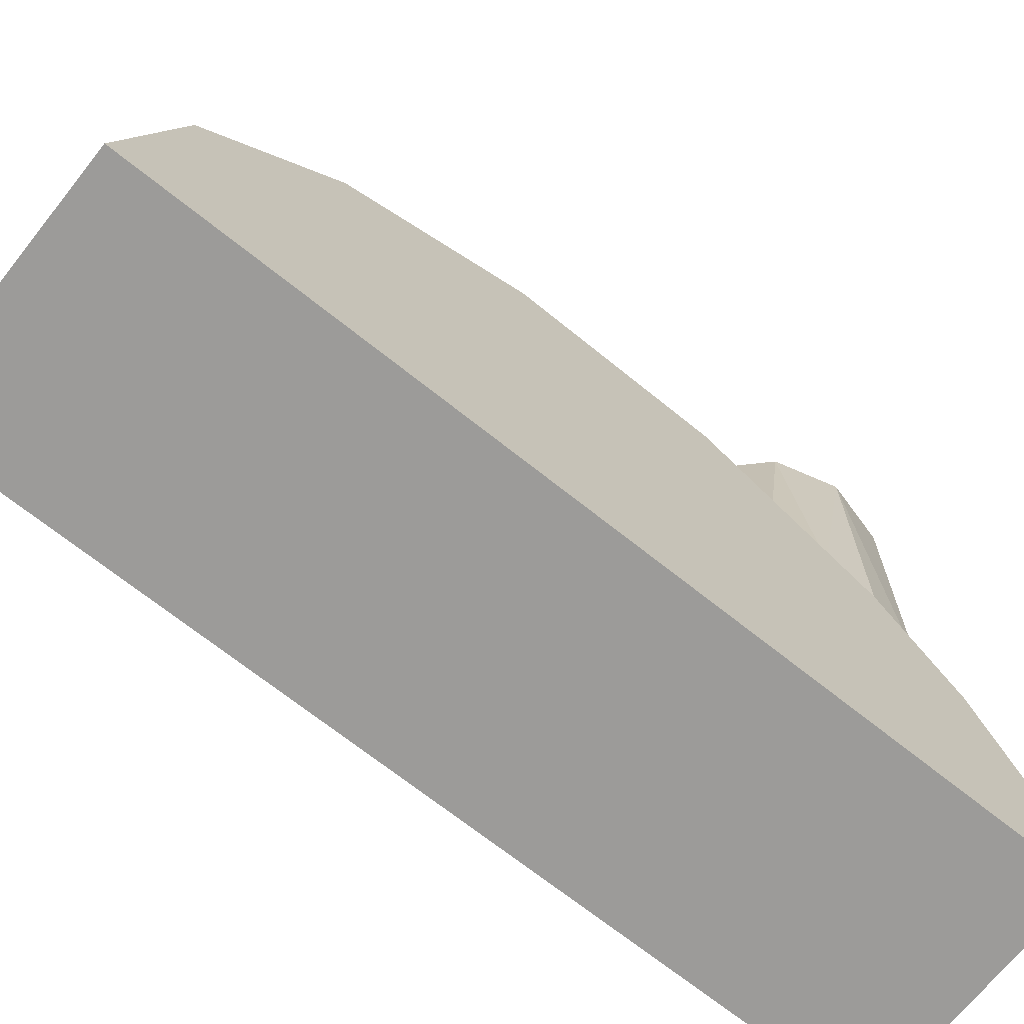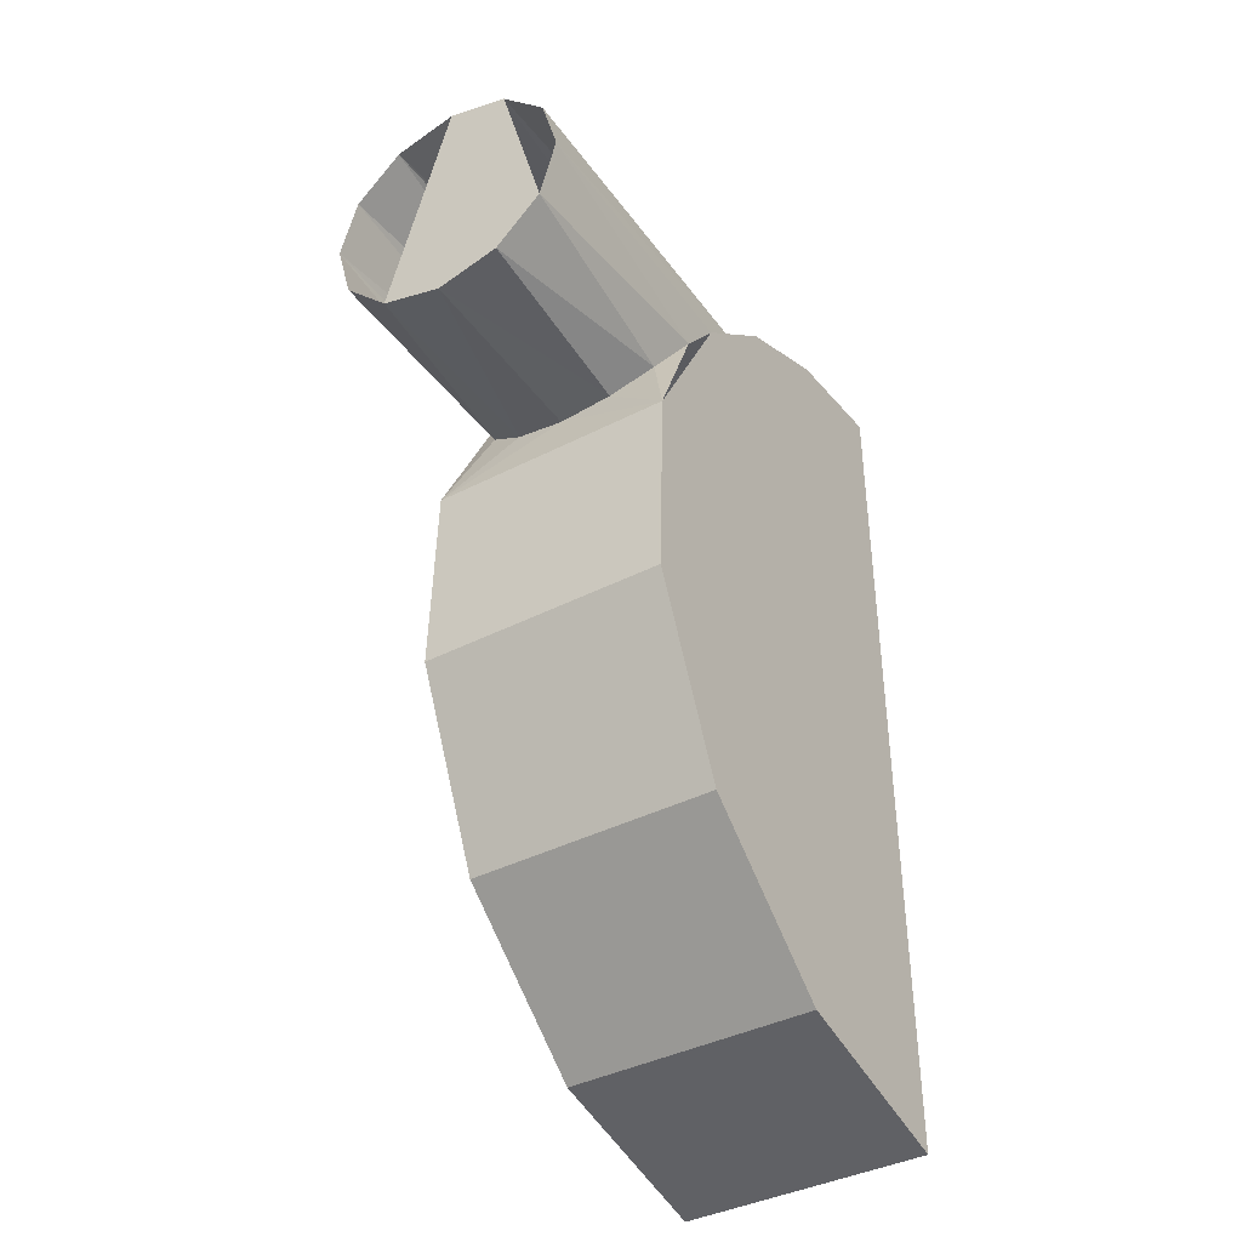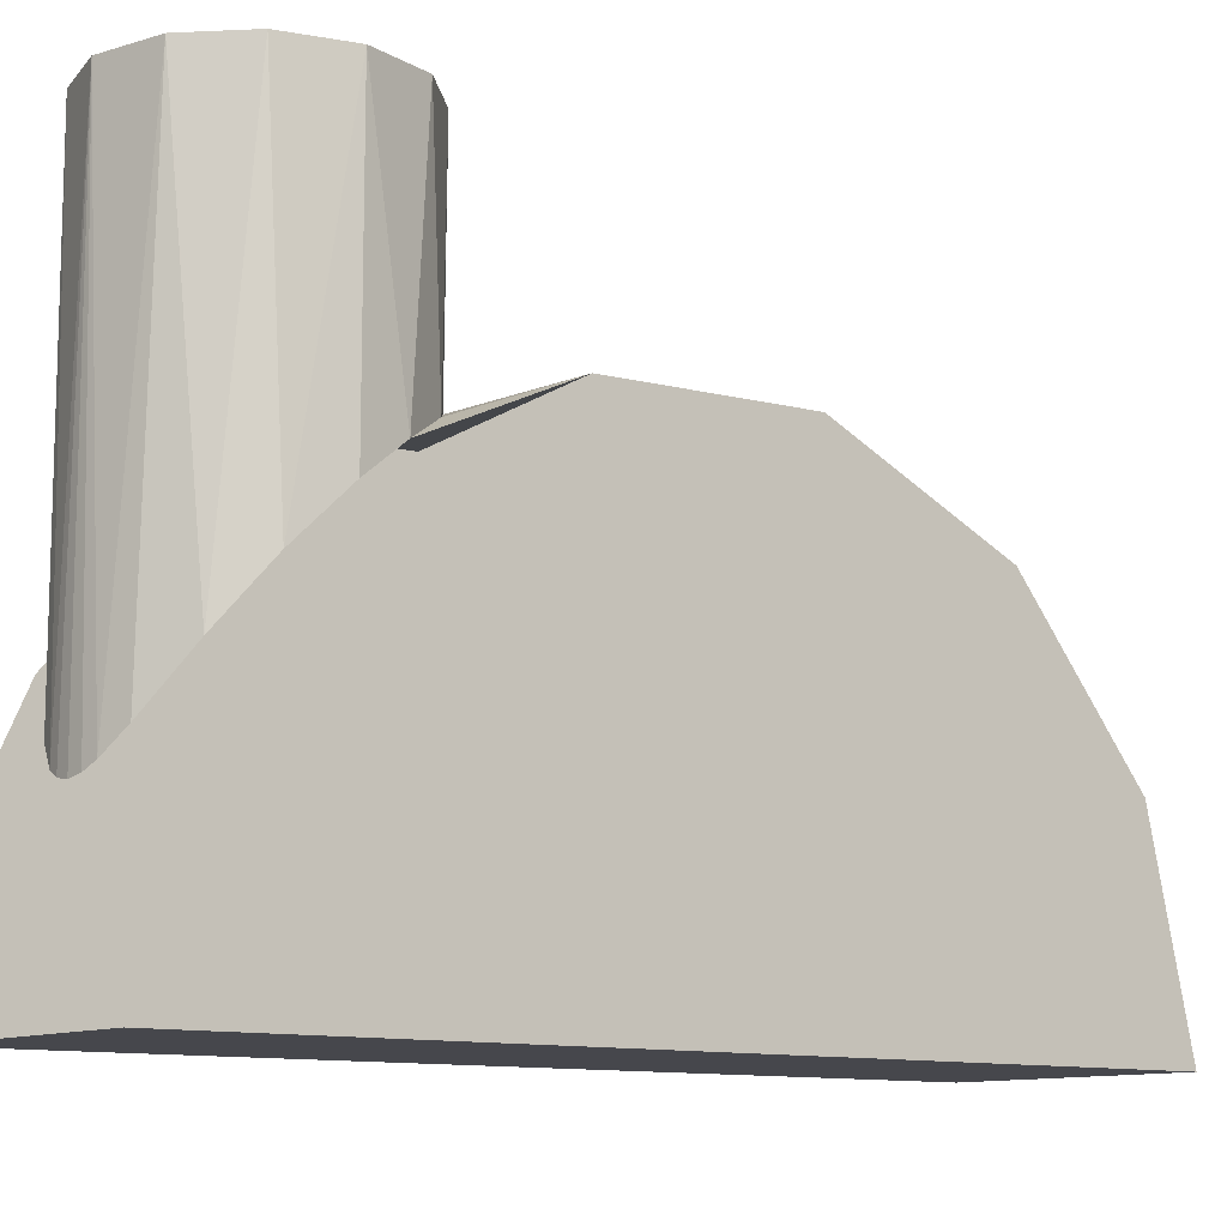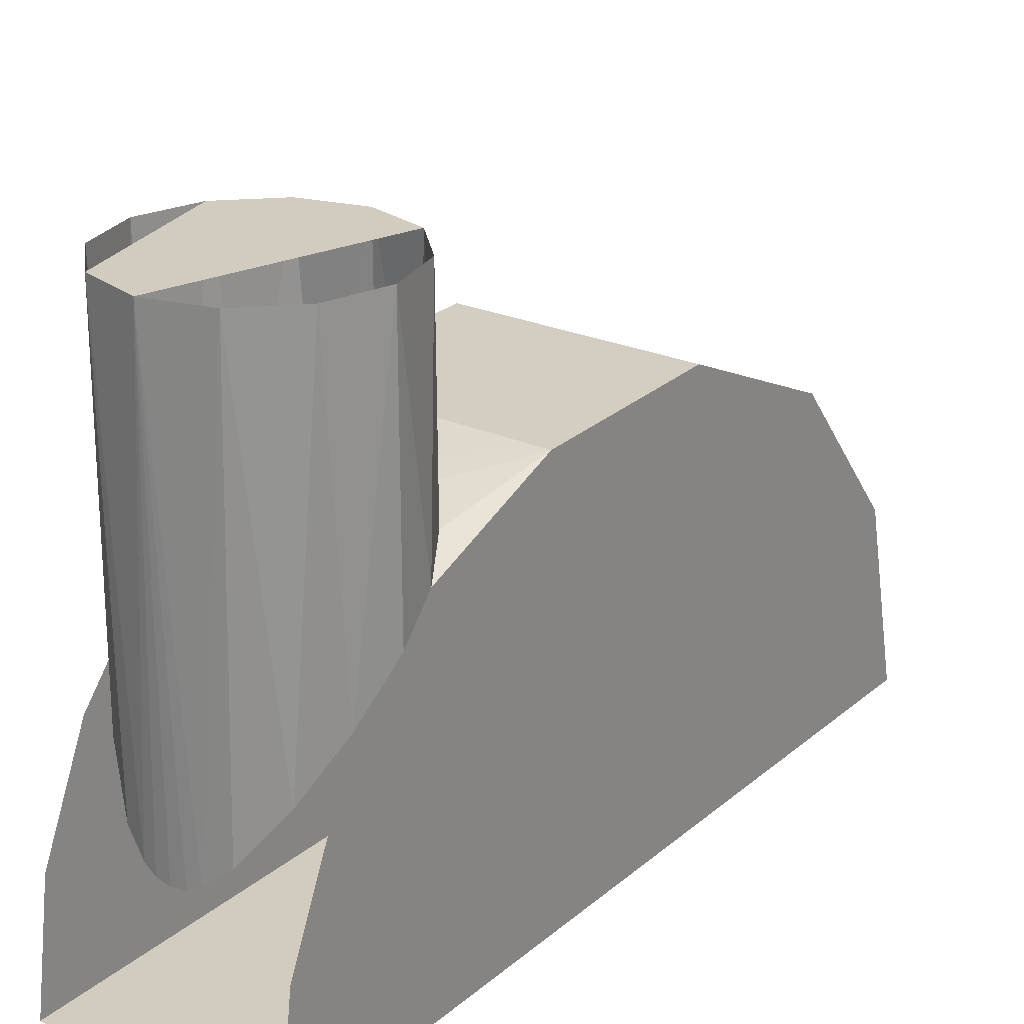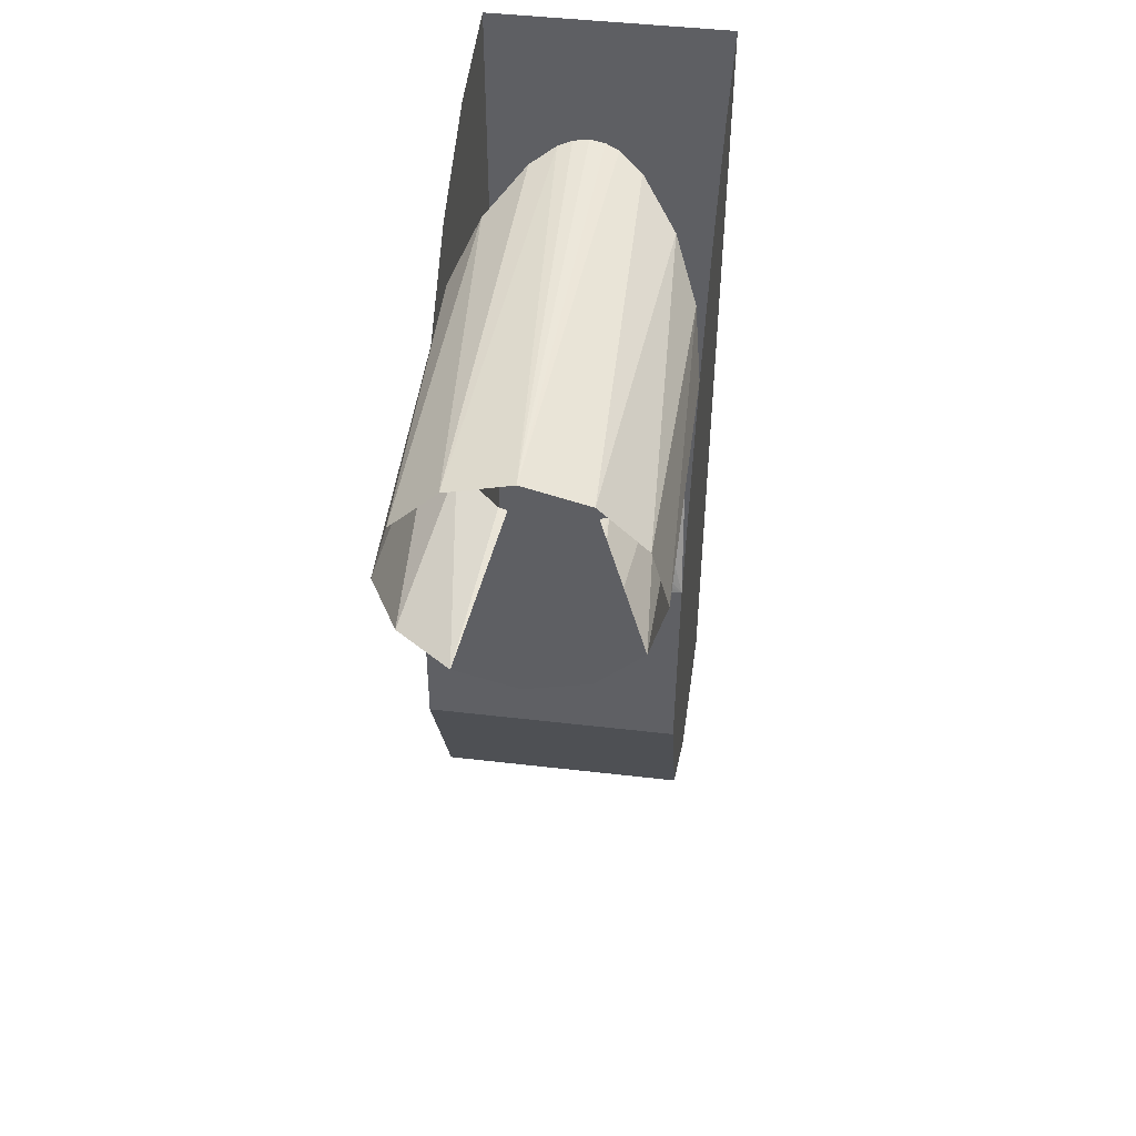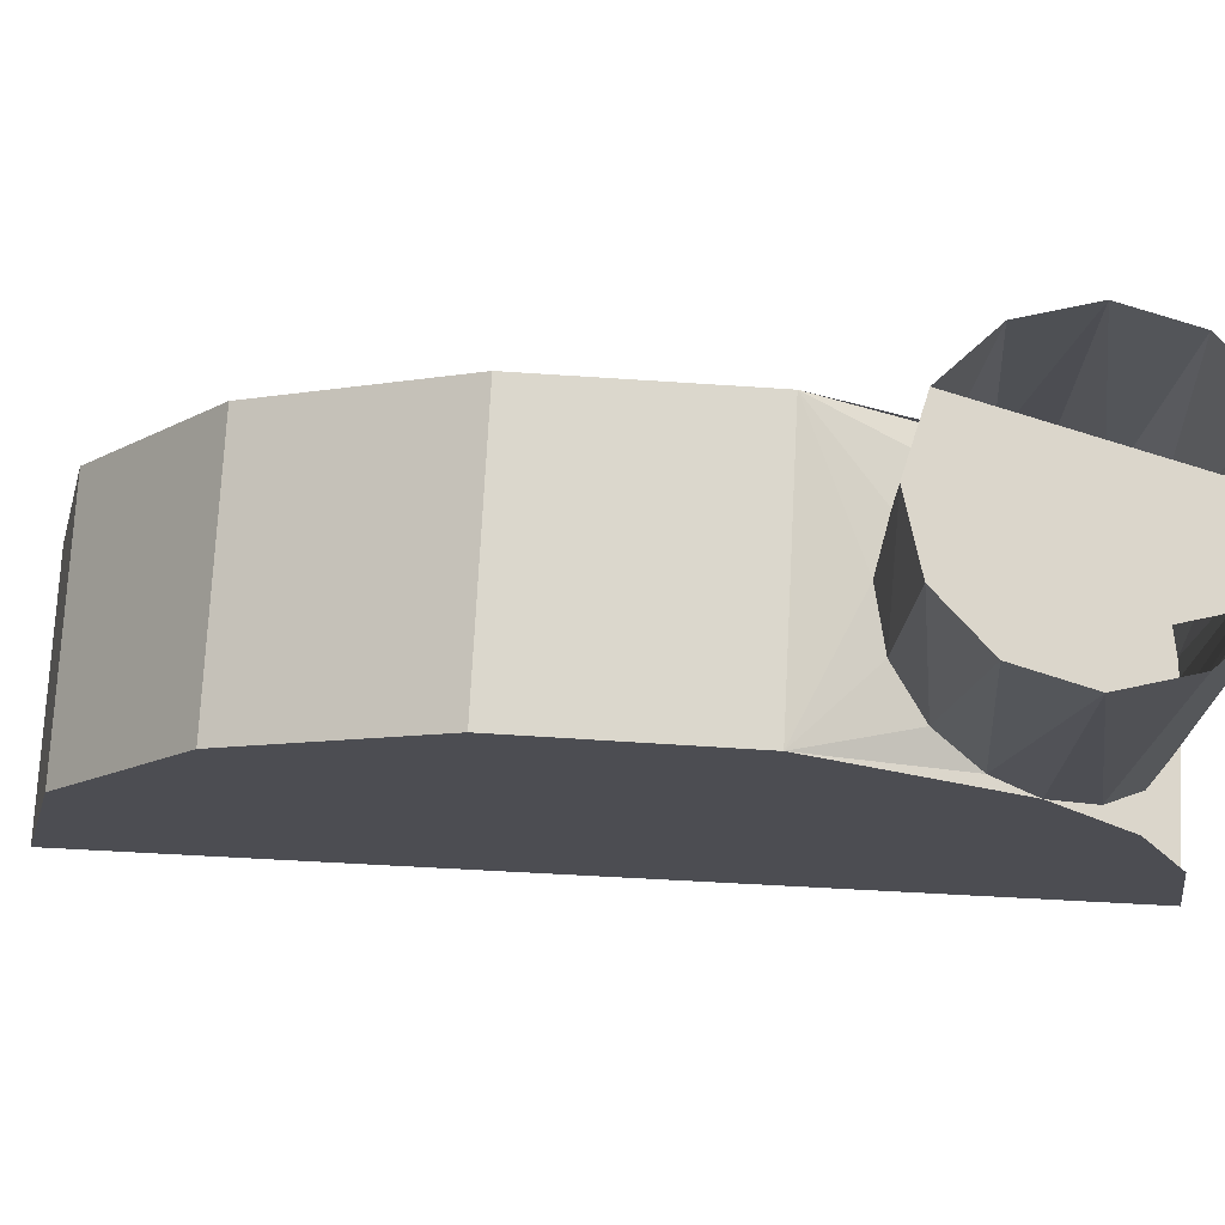
<metadata>
{"format":"obj","ext":"obj","renderer":"f3d","projection":"perspective","resolution":1024,"background":"white","views":[{"elev":-69.7,"azim":-128.6,"up":"+Y"},{"elev":-40.1,"azim":-147.7,"up":"+Z"},{"elev":-10.9,"azim":51.3,"up":"+Y"},{"elev":24.0,"azim":36.7,"up":"+Y"},{"elev":47.0,"azim":-172.5,"up":"+Z"},{"elev":73.6,"azim":-87.0,"up":"+Y"}]}
</metadata>
<code>
o mesh24/mesh24-geometry#mesh24-geometry
v 0.2784 -0.7371 -0.3412
v 0.2776 -0.7098 -0.3365
v 0.2776 -0.7407 -0.3365
v 0.2794 -0.7098 -0.3434
v 0.2786 -0.7461 -0.3312
v 0.2811 -0.7343 -0.3457
v 0.2794 -0.7098 -0.3296
v 0.2845 -0.7098 -0.3485
v 0.2776 -0.7299 -0.3565
v 0.2814 -0.7521 -0.327
v 0.2856 -0.7326 -0.3491
v 0.2914 -0.7098 -0.3227
v 0.2845 -0.7098 -0.3245
v 0.2914 -0.7098 -0.3503
v 0.2914 -0.7321 -0.3503
v 0.2855 -0.7576 -0.324
v 0.2882 -0.7599 -0.3231
v 0.2983 -0.7098 -0.3485
v 0.3052 -0.7299 -0.3565
v 0.2972 -0.7326 -0.3491
v 0.2897 -0.7606 -0.3228
v 0.3052 -0.7292 -0.3792
v 0.2914 -0.7609 -0.3227
v 0.3017 -0.7343 -0.3457
v 0.2776 -0.7292 -0.3792
v 0.3052 -0.7385 -0.3999
v 0.2931 -0.7606 -0.3228
v 0.3034 -0.7098 -0.3434
v 0.3044 -0.7371 -0.3412
v 0.2776 -0.7385 -0.3999
v 0.3052 -0.7407 -0.3365
v 0.2946 -0.7599 -0.3231
v 0.3052 -0.756 -0.4143
v 0.2983 -0.7098 -0.3245
v 0.3052 -0.7098 -0.3365
v 0.2776 -0.756 -0.4143
v 0.3052 -0.7781 -0.4194
v 0.2973 -0.7576 -0.324
v 0.2776 -0.7514 -0.3274
v 0.3052 -0.7514 -0.3274
v 0.2776 -0.7781 -0.4194
v 0.3014 -0.7521 -0.327
v 0.3042 -0.7461 -0.3312
v 0.3052 -0.7642 -0.3216
v 0.2776 -0.7781 -0.3196
v 0.3034 -0.7098 -0.3296
v 0.2776 -0.7642 -0.3216
v 0.3052 -0.7781 -0.3196
f 1 2 3
f 3 2 1
f 1 3 2
f 2 3 1
f 4 2 1
f 1 2 4
f 4 1 2
f 2 1 4
f 2 5 3
f 3 5 2
f 3 5 2
f 2 5 3
f 6 4 1
f 1 4 6
f 6 1 4
f 4 1 6
f 2 7 5
f 5 7 2
f 2 5 7
f 7 5 2
f 4 6 8
f 8 6 4
f 8 6 4
f 4 6 8
f 6 1 9
f 9 1 6
f 6 9 1
f 1 9 6
f 5 7 10
f 10 7 5
f 5 10 7
f 7 10 5
f 8 6 11
f 11 6 8
f 8 11 6
f 6 11 8
f 12 4 8
f 8 4 12
f 12 8 4
f 4 8 12
f 11 6 9
f 9 6 11
f 11 9 6
f 6 9 11
f 13 10 7
f 7 10 13
f 7 10 13
f 13 10 7
f 8 11 14
f 14 11 8
f 14 11 8
f 8 11 14
f 12 13 4
f 4 13 12
f 12 4 13
f 13 4 12
f 12 8 14
f 14 8 12
f 14 8 12
f 12 8 14
f 15 11 9
f 9 11 15
f 15 9 11
f 11 9 15
f 13 16 10
f 10 16 13
f 13 10 16
f 16 10 13
f 14 11 15
f 15 11 14
f 14 15 11
f 11 15 14
f 12 17 13
f 13 17 12
f 13 17 12
f 12 17 13
f 18 12 14
f 14 12 18
f 18 14 12
f 12 14 18
f 19 15 9
f 9 15 19
f 19 9 15
f 15 9 19
f 13 17 16
f 16 17 13
f 13 16 17
f 17 16 13
f 14 15 20
f 20 15 14
f 14 20 15
f 15 20 14
f 12 21 17
f 17 21 12
f 12 17 21
f 21 17 12
f 14 20 18
f 18 20 14
f 18 20 14
f 14 20 18
f 19 20 15
f 15 20 19
f 19 15 20
f 20 15 19
f 19 9 22
f 22 9 19
f 22 9 19
f 19 9 22
f 12 23 21
f 21 23 12
f 12 21 23
f 23 21 12
f 18 20 24
f 24 20 18
f 18 24 20
f 20 24 18
f 19 24 20
f 20 24 19
f 19 20 24
f 24 20 19
f 22 9 25
f 25 9 22
f 22 25 9
f 9 25 22
f 26 19 22
f 22 19 26
f 26 22 19
f 19 22 26
f 12 27 23
f 23 27 12
f 12 23 27
f 27 23 12
f 18 24 28
f 28 24 18
f 28 24 18
f 18 24 28
f 19 29 24
f 24 29 19
f 19 24 29
f 29 24 19
f 30 25 9
f 9 25 30
f 30 9 25
f 25 9 30
f 22 25 26
f 26 25 22
f 26 25 22
f 22 25 26
f 26 31 19
f 19 31 26
f 26 19 31
f 31 19 26
f 12 32 27
f 27 32 12
f 12 27 32
f 32 27 12
f 24 29 28
f 28 29 24
f 24 28 29
f 29 28 24
f 26 25 30
f 30 25 26
f 26 30 25
f 25 30 26
f 30 9 3
f 3 9 30
f 30 3 9
f 9 3 30
f 33 31 26
f 26 31 33
f 33 26 31
f 31 26 33
f 34 32 12
f 12 32 34
f 12 32 34
f 34 32 12
f 28 29 35
f 35 29 28
f 28 35 29
f 29 35 28
f 30 33 26
f 26 33 30
f 26 33 30
f 30 33 26
f 36 30 3
f 3 30 36
f 36 3 30
f 30 3 36
f 37 31 33
f 33 31 37
f 37 33 31
f 31 33 37
f 34 38 32
f 32 38 34
f 34 32 38
f 38 32 34
f 29 31 35
f 35 31 29
f 29 35 31
f 31 35 29
f 30 36 33
f 33 36 30
f 30 33 36
f 36 33 30
f 36 3 39
f 39 3 36
f 36 39 3
f 3 39 36
f 37 40 31
f 31 40 37
f 37 31 40
f 40 31 37
f 33 41 37
f 37 41 33
f 33 37 41
f 41 37 33
f 34 42 38
f 38 42 34
f 34 38 42
f 42 38 34
f 31 43 35
f 35 43 31
f 35 43 31
f 31 43 35
f 36 41 33
f 33 41 36
f 33 41 36
f 36 41 33
f 41 36 39
f 39 36 41
f 41 39 36
f 36 39 41
f 37 44 40
f 40 44 37
f 37 40 44
f 44 40 37
f 37 41 45
f 45 41 37
f 37 45 41
f 41 45 37
f 46 42 34
f 34 42 46
f 34 42 46
f 46 42 34
f 35 43 46
f 46 43 35
f 35 46 43
f 43 46 35
f 41 39 47
f 47 39 41
f 41 47 39
f 39 47 41
f 37 48 44
f 44 48 37
f 37 44 48
f 48 44 37
f 41 47 45
f 45 47 41
f 41 45 47
f 47 45 41
f 37 45 48
f 48 45 37
f 48 45 37
f 37 45 48
f 43 42 46
f 46 42 43
f 43 46 42
f 42 46 43

</code>
